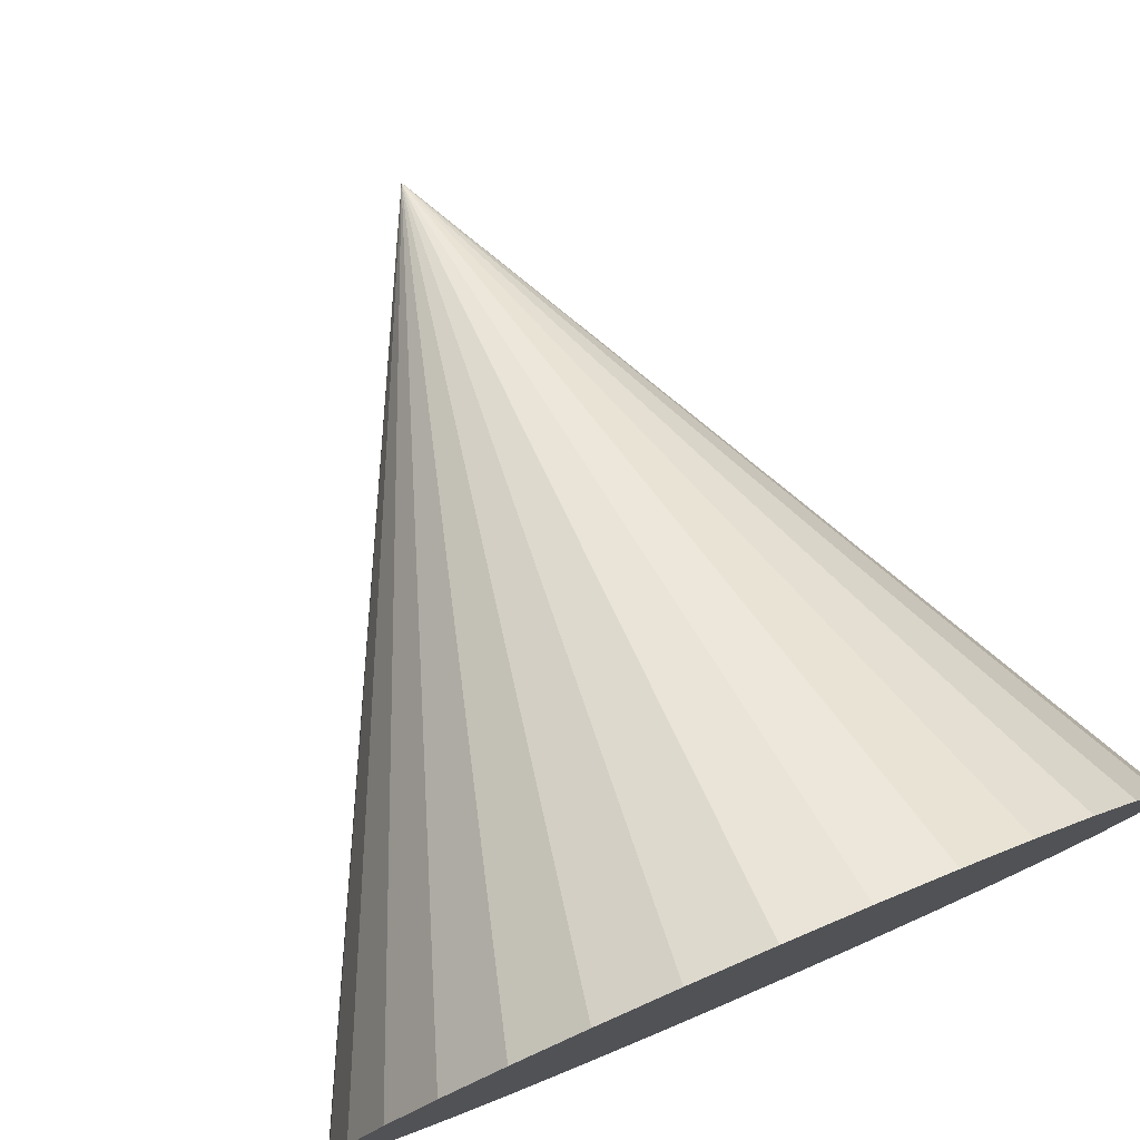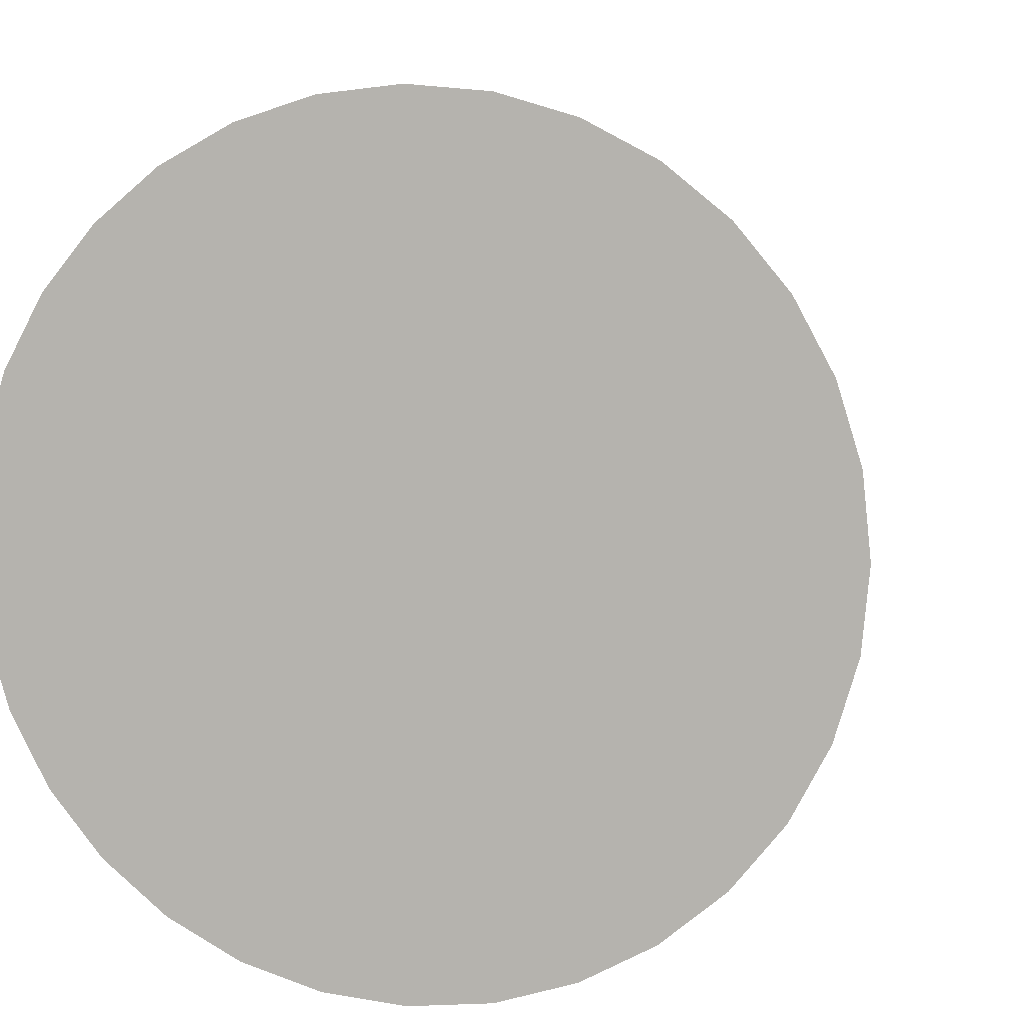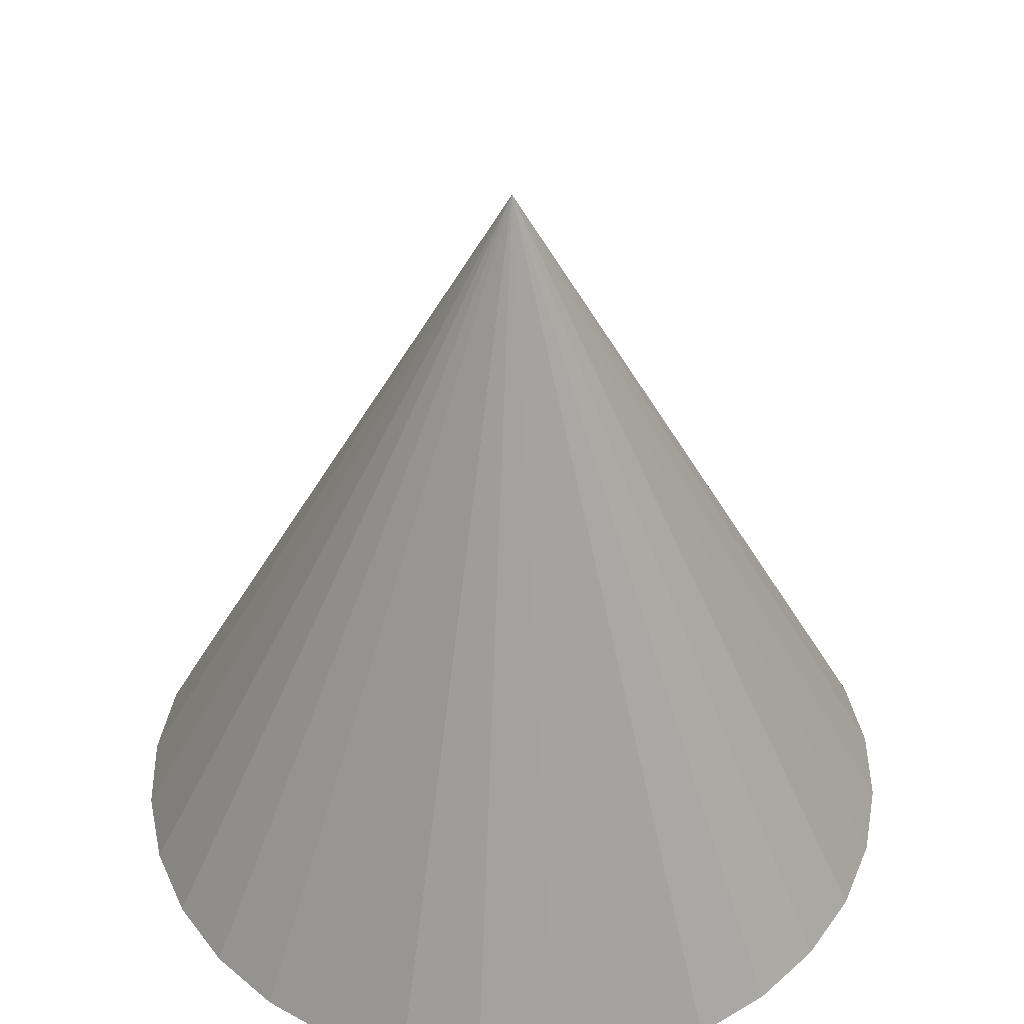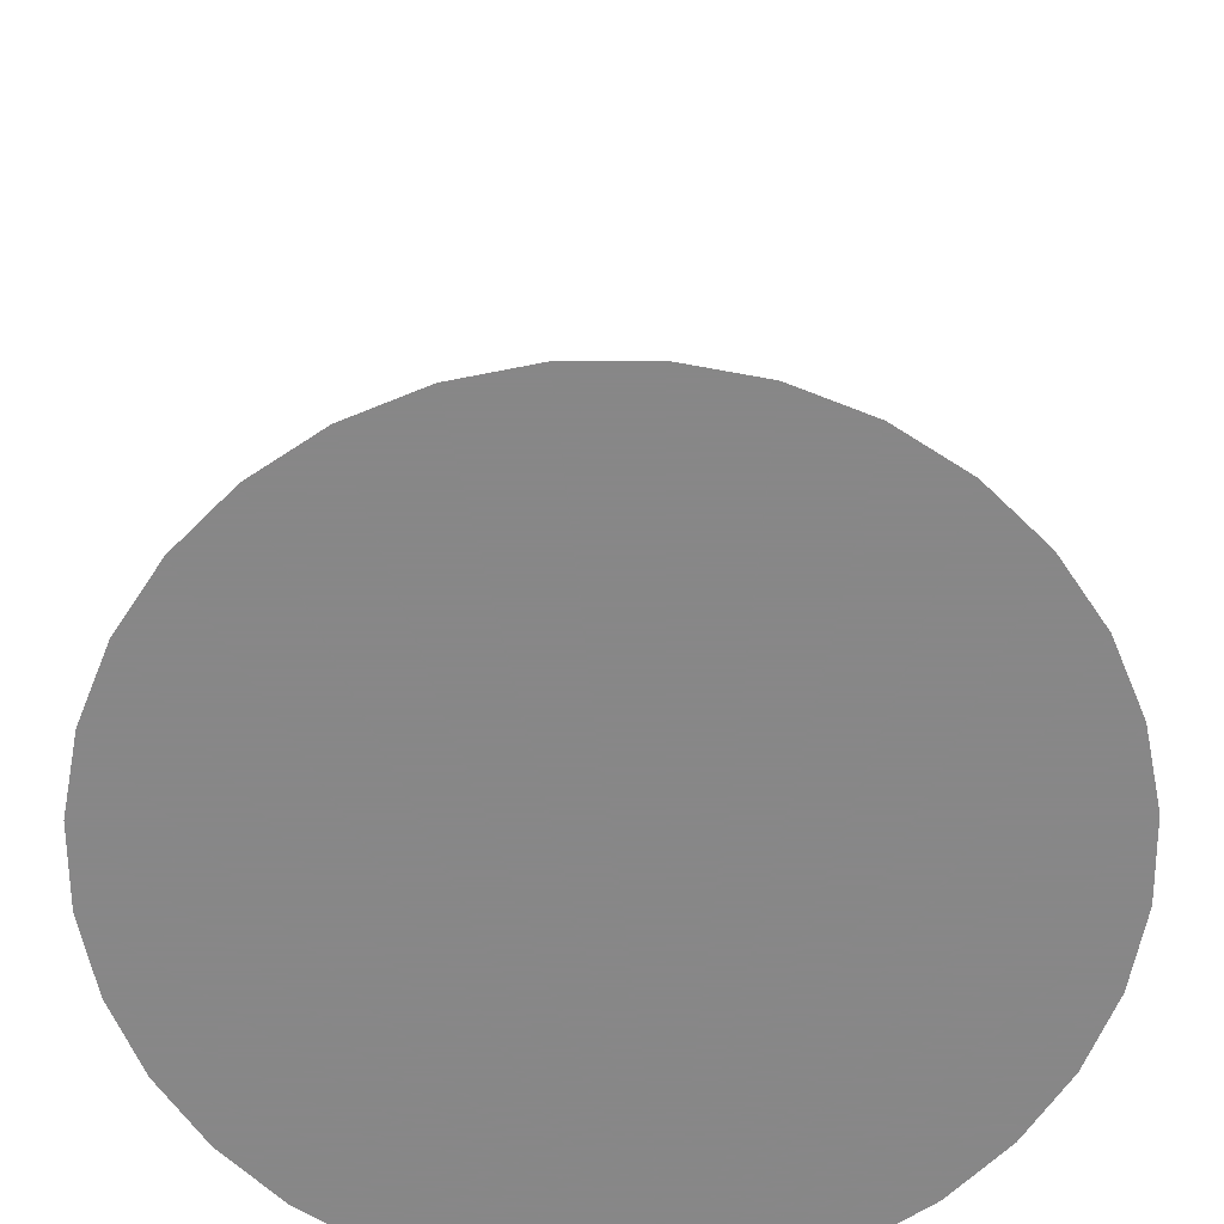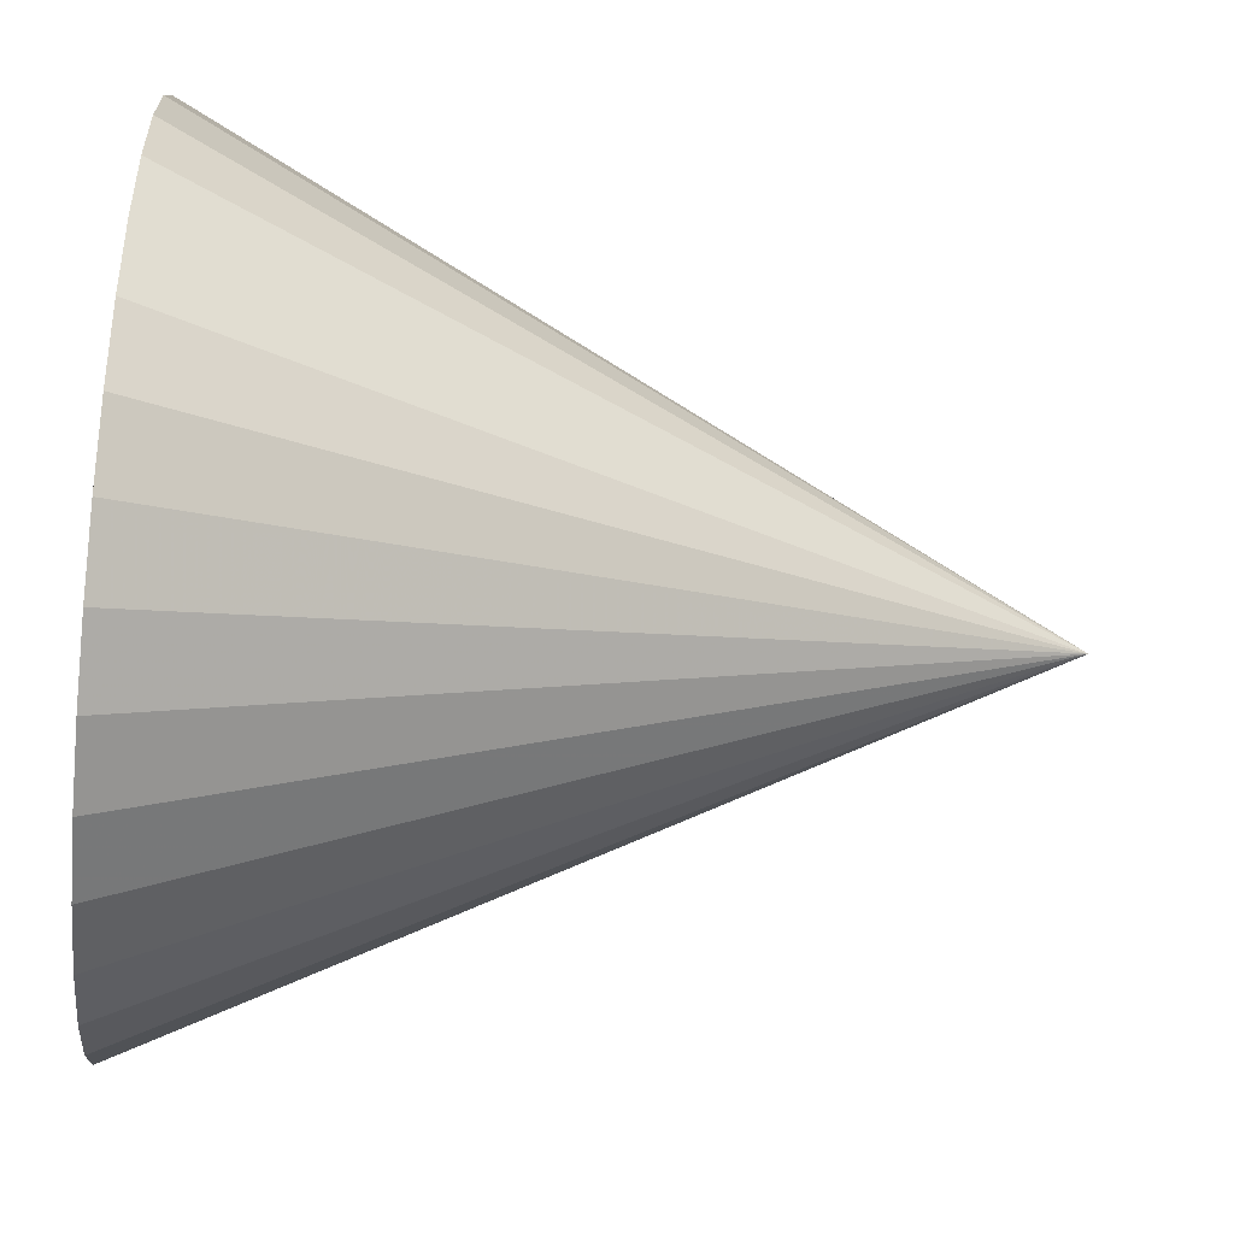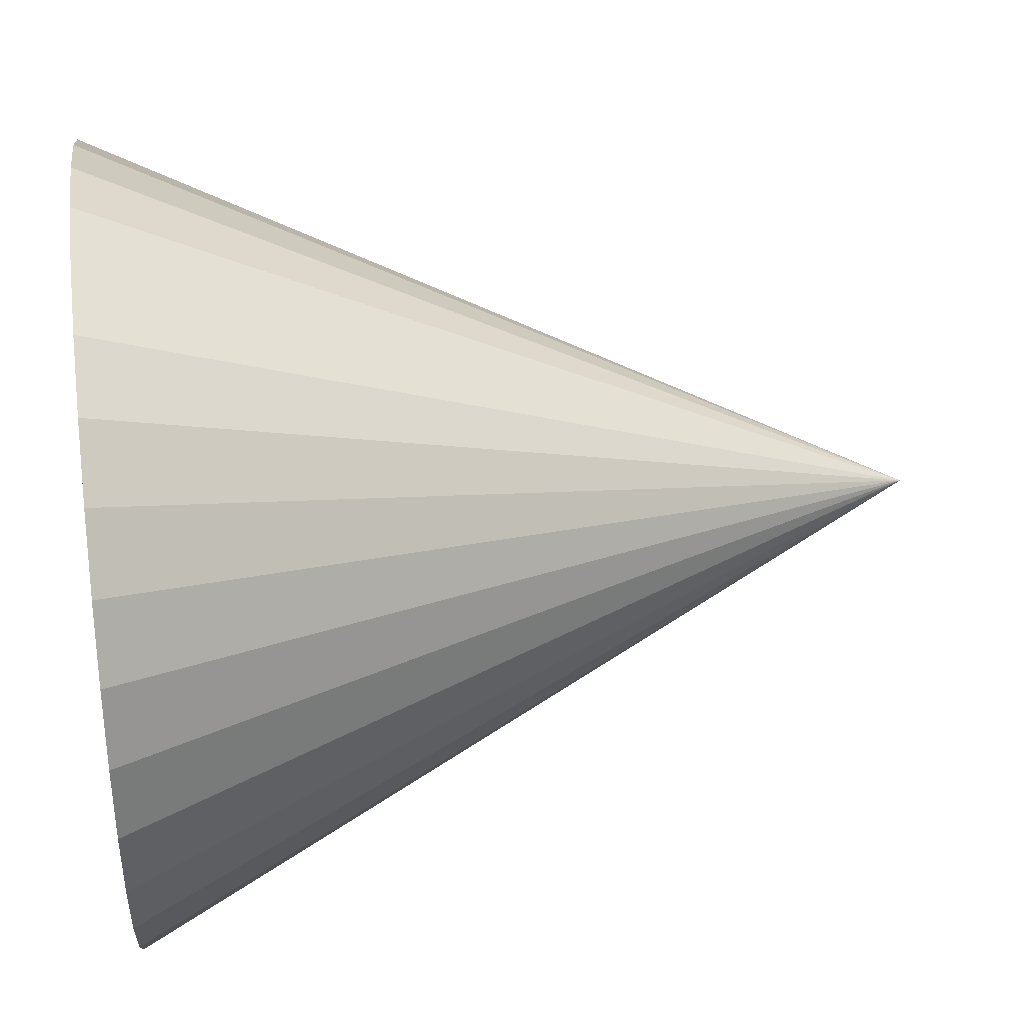
<metadata>
{"format":"obj","ext":"obj","renderer":"f3d","projection":"perspective","resolution":1024,"background":"white","views":[{"elev":78.5,"azim":-23.1,"up":"+Z"},{"elev":5.1,"azim":13.3,"up":"+Z"},{"elev":44.2,"azim":173.6,"up":"+Y"},{"elev":-62.6,"azim":6.0,"up":"+Y"},{"elev":-52.9,"azim":84.4,"up":"+Z"},{"elev":40.1,"azim":82.8,"up":"+Z"}]}
</metadata>
<code>
o Cone
v -0.001388 -0.4515 -1.003
v 0.1937 -0.4515 -0.9842
v 0.3813 -0.4515 -0.9273
v 0.5542 -0.4515 -0.8349
v 0.7057 -0.4515 -0.7105
v 0.8301 -0.4515 -0.559
v 0.9225 -0.4515 -0.3861
v 0.9794 -0.4515 -0.1985
v 0.9986 -0.4515 -0.003437
v -0.001388 1.549 -0.003437
v 0.9794 -0.4515 0.1917
v 0.9225 -0.4515 0.3792
v 0.8301 -0.4515 0.5521
v 0.7057 -0.4515 0.7037
v 0.5542 -0.4515 0.828
v 0.3813 -0.4515 0.9204
v 0.1937 -0.4515 0.9773
v -0.001389 -0.4515 0.9966
v -0.1965 -0.4515 0.9773
v -0.3841 -0.4515 0.9204
v -0.557 -0.4515 0.828
v -0.7085 -0.4515 0.7037
v -0.8329 -0.4515 0.5521
v -0.9253 -0.4515 0.3792
v -0.9822 -0.4515 0.1917
v -1.001 -0.4515 -0.003438
v -0.9822 -0.4515 -0.1985
v -0.9253 -0.4515 -0.3861
v -0.8329 -0.4515 -0.559
v -0.7085 -0.4515 -0.7105
v -0.557 -0.4515 -0.8349
v -0.3841 -0.4515 -0.9273
v -0.1965 -0.4515 -0.9842
f 32 10 33
f 1 10 2
f 31 10 32
f 30 10 31
f 29 10 30
f 28 10 29
f 27 10 28
f 26 10 27
f 25 10 26
f 24 10 25
f 23 10 24
f 22 10 23
f 21 10 22
f 20 10 21
f 19 10 20
f 18 10 19
f 17 10 18
f 16 10 17
f 15 10 16
f 14 10 15
f 13 10 14
f 12 10 13
f 11 10 12
f 9 10 11
f 8 10 9
f 7 10 8
f 6 10 7
f 5 10 6
f 4 10 5
f 3 10 4
f 33 10 1
f 2 10 3
f 1 2 3 4 5 6 7 8 9 11 12 13 14 15 16 17 18 19 20 21 22 23 24 25 26 27 28 29 30 31 32 33

</code>
